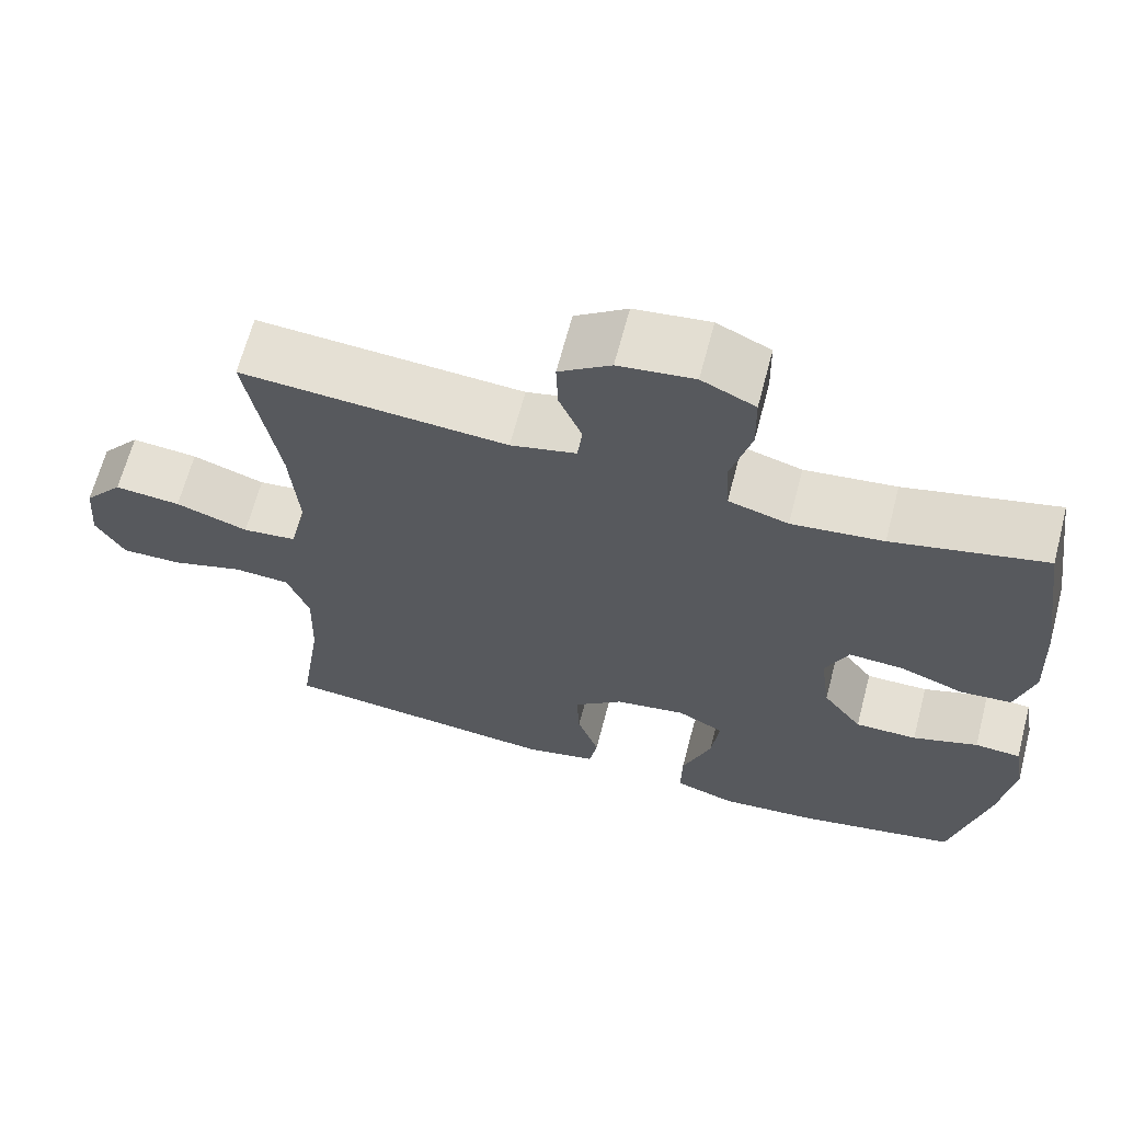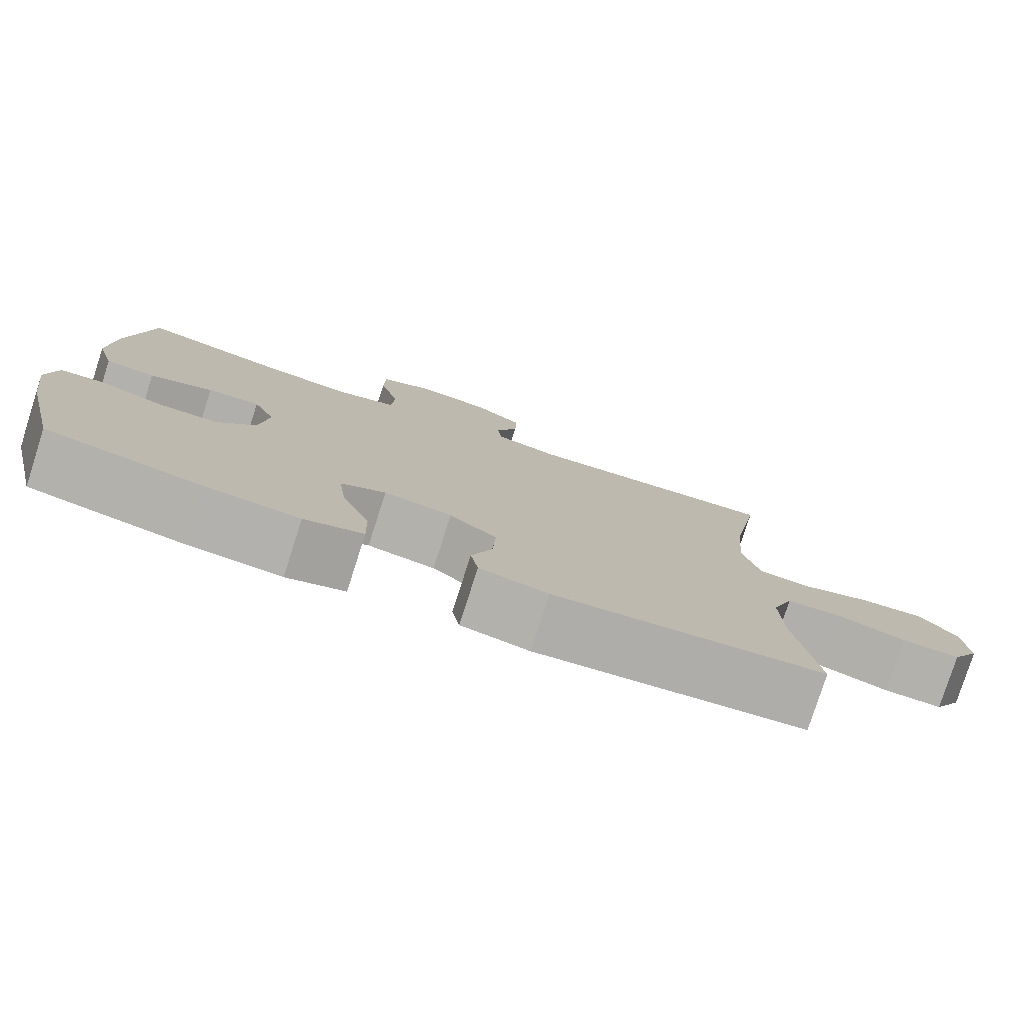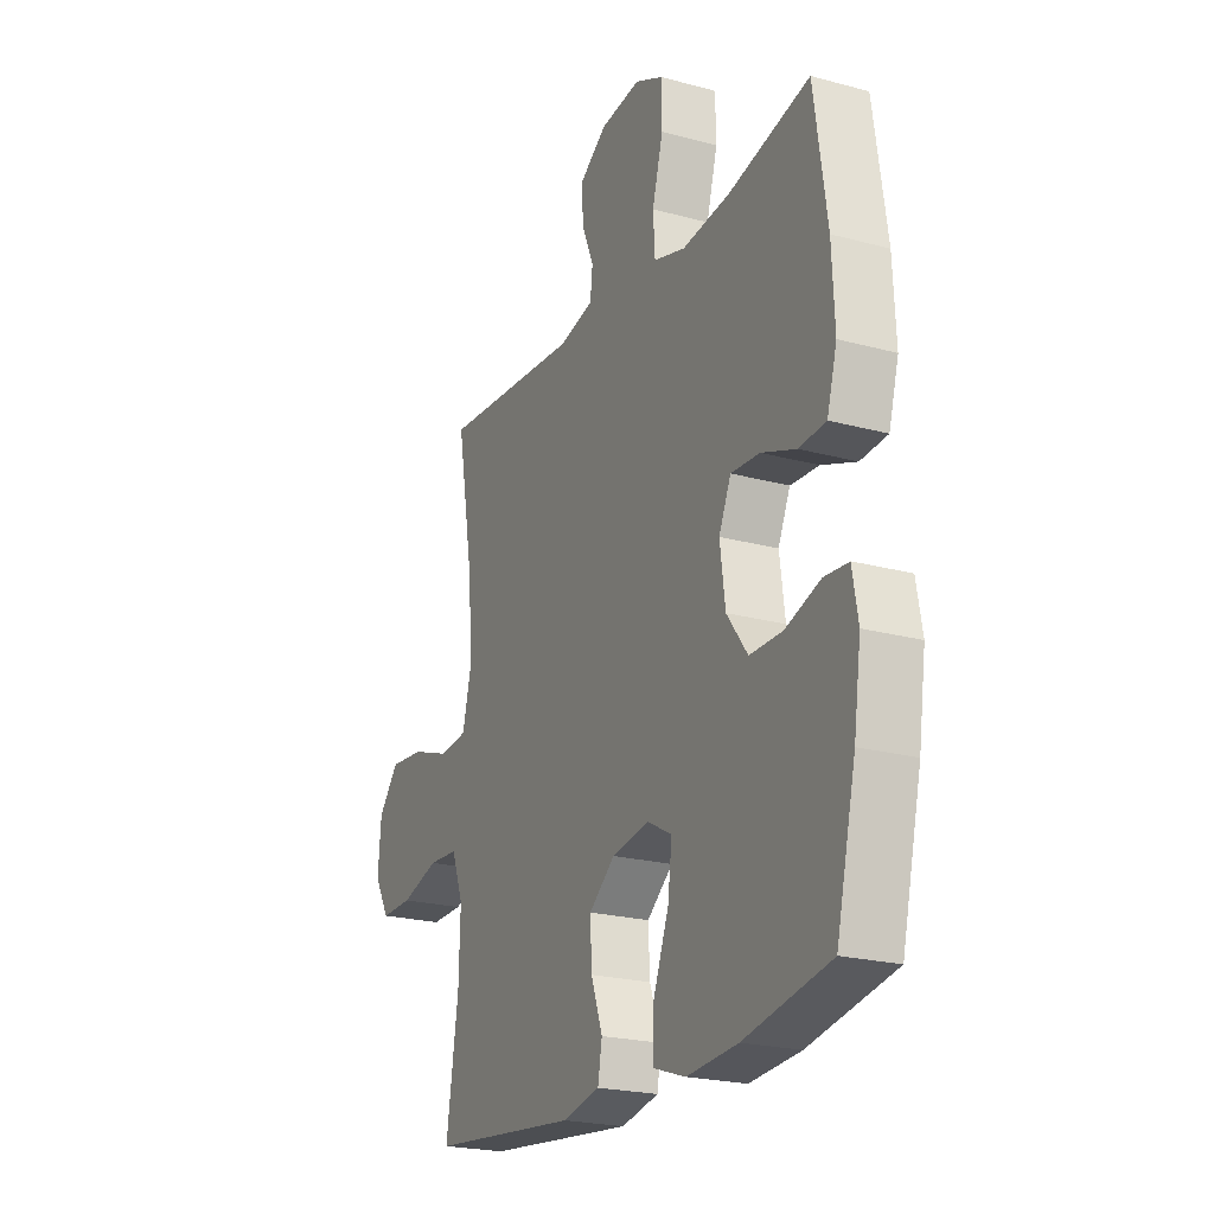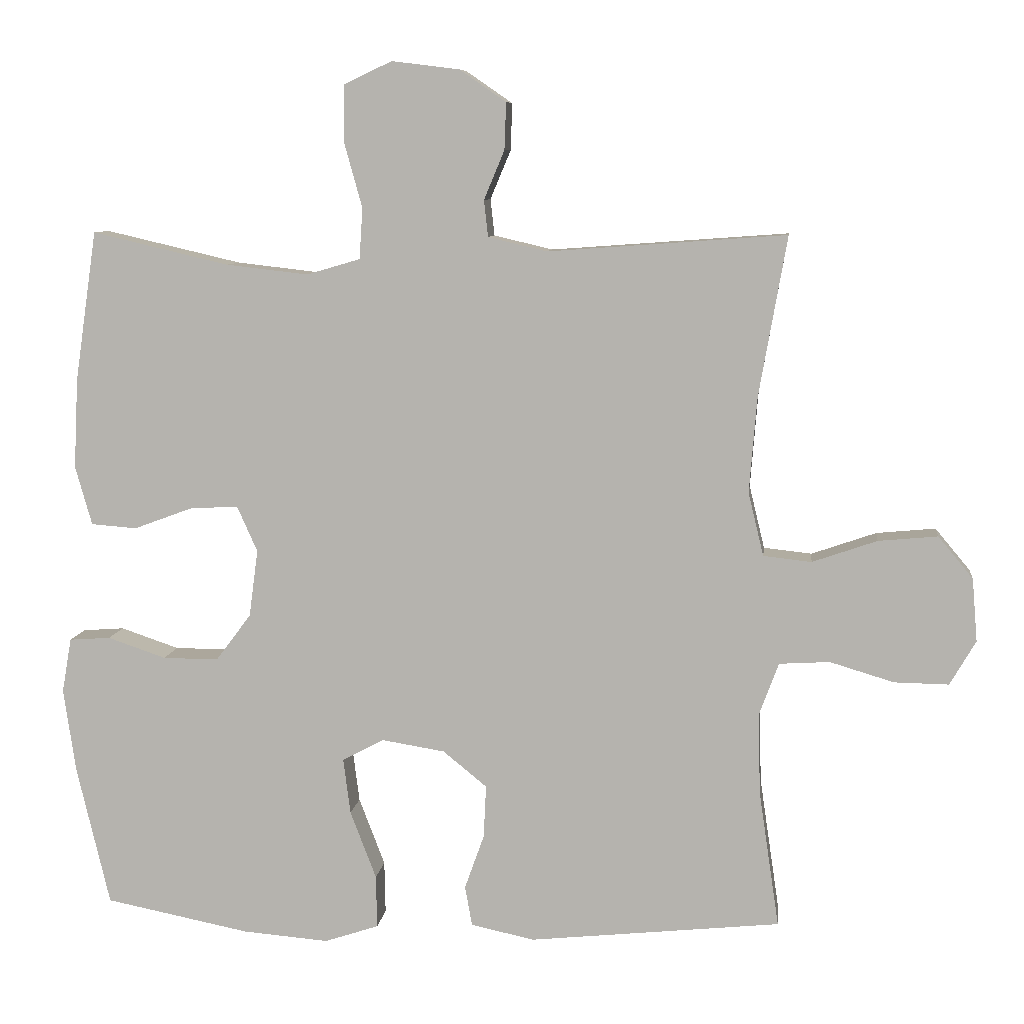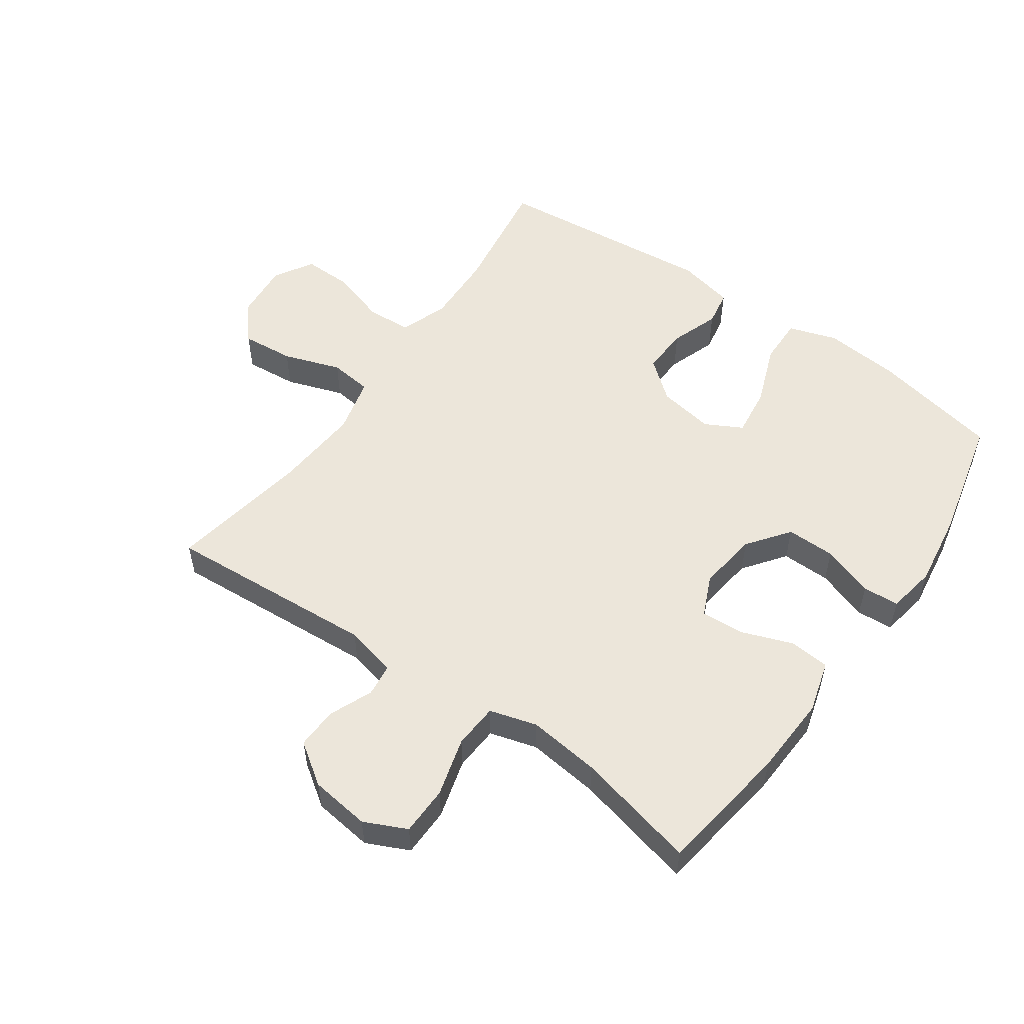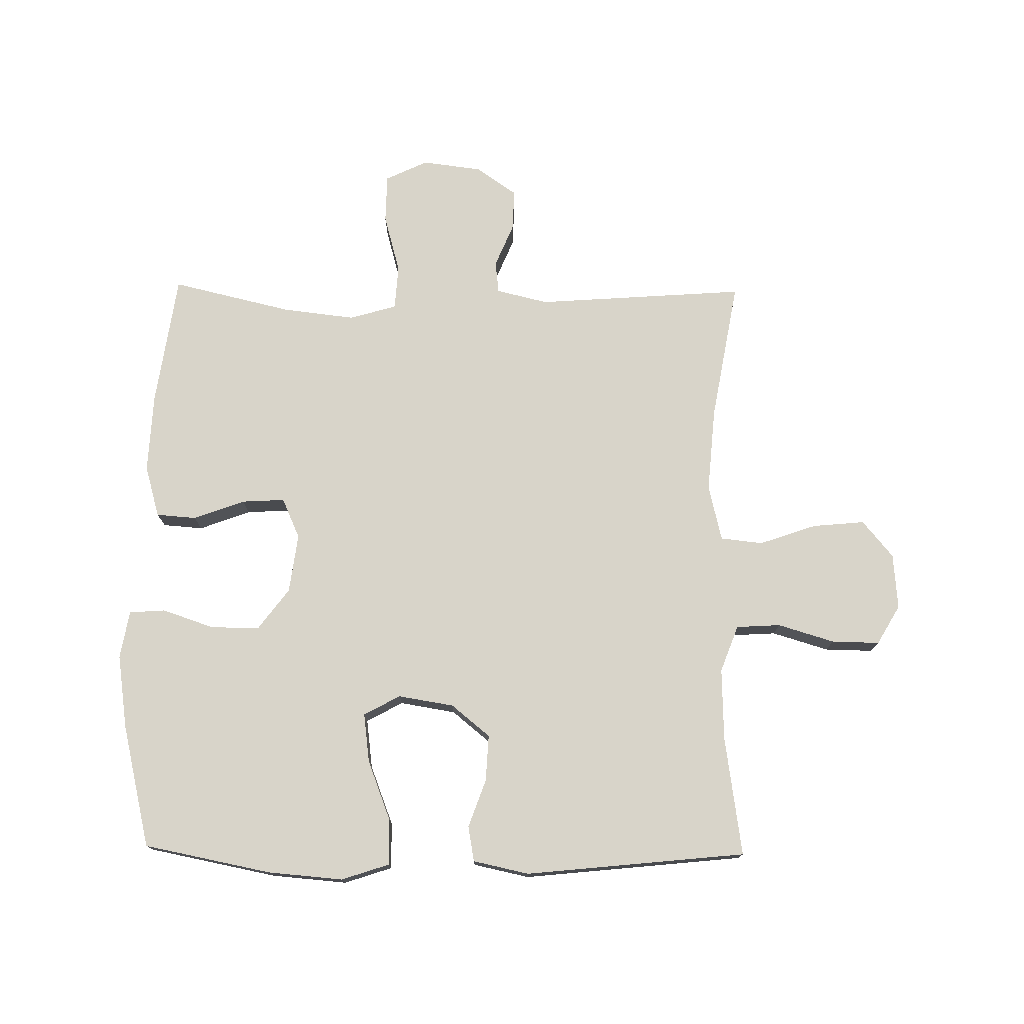
<metadata>
{"format":"obj","ext":"obj","renderer":"f3d","projection":"perspective","resolution":1024,"background":"white","views":[{"elev":65.2,"azim":14.7,"up":"+Z"},{"elev":-78.8,"azim":162.2,"up":"+Z"},{"elev":-22.1,"azim":64.7,"up":"+Z"},{"elev":8.2,"azim":-173.3,"up":"+Z"},{"elev":54.5,"azim":35.2,"up":"+Y"},{"elev":75.7,"azim":-179.2,"up":"+Y"}]}
</metadata>
<code>
o path4592
v 0.5728 0.0375 -0.3198
v 0.5902 0.0375 -0.1997
v 0.5765 0.0375 -0.1214
v 0.5176 0.0375 -0.1173
v 0.4339 0.0375 -0.1456
v 0.3543 0.0375 -0.1462
v 0.3039 0.0375 -0.07872
v 0.2912 0.0375 0.0174
v 0.3204 0.0375 0.08292
v 0.3898 0.0375 0.07896
v 0.4735 0.0375 0.04804
v 0.539 0.0375 0.05306
v 0.5629 0.0375 0.1374
v 0.5566 0.0375 0.2662
v 0.5253 0.0375 0.4814
v 0.3292 0.0375 0.4357
v 0.2119 0.0375 0.4222
v 0.1351 0.0375 0.4447
v 0.1304 0.0375 0.5176
v 0.1569 0.0375 0.6129
v 0.1554 0.0375 0.6919
v 0.08664 0.0375 0.7242
v -0.01031 0.0375 0.7122
v -0.0768 0.0375 0.6665
v -0.0743 0.0375 0.5992
v -0.04489 0.0375 0.5292
v -0.05081 0.0375 0.4768
v -0.135 0.0375 0.4568
v -0.4764 0.0375 0.4814
v -0.4363 0.0375 0.2527
v -0.4252 0.0375 0.1153
v -0.4473 0.0375 0.02424
v -0.5162 0.0375 0.01672
v -0.6091 0.0375 0.04893
v -0.694 0.0375 0.05696
v -0.7439 0.0375 -0.002876
v -0.7516 0.0375 -0.09338
v -0.7146 0.0375 -0.1571
v -0.6365 0.0375 -0.1558
v -0.5447 0.0375 -0.1283
v -0.4724 0.0375 -0.1326
v -0.4439 0.0375 -0.2088
v -0.4475 0.0375 -0.3255
v -0.4764 0.0375 -0.5205
v -0.1161 0.0375 -0.5578
v -0.02524 0.0375 -0.5383
v -0.0151 0.0375 -0.481
v -0.04302 0.0375 -0.4027
v -0.04665 0.0375 -0.3272
v 0.01616 0.0375 -0.276
v 0.1068 0.0375 -0.2613
v 0.1663 0.0375 -0.293
v 0.1561 0.0375 -0.3729
v 0.1188 0.0375 -0.4701
v 0.1172 0.0375 -0.5459
v 0.195 0.0375 -0.5717
v 0.3179 0.0375 -0.5616
v 0.5253 0.0375 -0.5205
v 0.5728 -0.0375 -0.3198
v 0.5902 -0.0375 -0.1997
v 0.5765 -0.0375 -0.1214
v 0.5176 -0.0375 -0.1173
v 0.4339 -0.0375 -0.1456
v 0.3543 -0.0375 -0.1462
v 0.3039 -0.0375 -0.07872
v 0.2912 -0.0375 0.0174
v 0.3204 -0.0375 0.08292
v 0.3898 -0.0375 0.07896
v 0.4735 -0.0375 0.04804
v 0.539 -0.0375 0.05306
v 0.5629 -0.0375 0.1374
v 0.5566 -0.0375 0.2662
v 0.5253 -0.0375 0.4814
v 0.3292 -0.0375 0.4357
v 0.2119 -0.0375 0.4222
v 0.1351 -0.0375 0.4447
v 0.1304 -0.0375 0.5176
v 0.1569 -0.0375 0.6129
v 0.1554 -0.0375 0.6919
v 0.08664 -0.0375 0.7242
v -0.01031 -0.0375 0.7122
v -0.0768 -0.0375 0.6665
v -0.0743 -0.0375 0.5992
v -0.04489 -0.0375 0.5292
v -0.05081 -0.0375 0.4768
v -0.135 -0.0375 0.4568
v -0.4764 -0.0375 0.4814
v -0.4363 -0.0375 0.2527
v -0.4252 -0.0375 0.1153
v -0.4473 -0.0375 0.02424
v -0.5162 -0.0375 0.01672
v -0.6091 -0.0375 0.04893
v -0.694 -0.0375 0.05696
v -0.7439 -0.0375 -0.002876
v -0.7516 -0.0375 -0.09338
v -0.7146 -0.0375 -0.1571
v -0.6365 -0.0375 -0.1558
v -0.5447 -0.0375 -0.1283
v -0.4724 -0.0375 -0.1326
v -0.4439 -0.0375 -0.2088
v -0.4475 -0.0375 -0.3255
v -0.4764 -0.0375 -0.5205
v -0.1161 -0.0375 -0.5578
v -0.02524 -0.0375 -0.5383
v -0.0151 -0.0375 -0.481
v -0.04302 -0.0375 -0.4027
v -0.04665 -0.0375 -0.3272
v 0.01616 -0.0375 -0.276
v 0.1068 -0.0375 -0.2613
v 0.1663 -0.0375 -0.293
v 0.1561 -0.0375 -0.3729
v 0.1188 -0.0375 -0.4701
v 0.1172 -0.0375 -0.5459
v 0.195 -0.0375 -0.5717
v 0.3179 -0.0375 -0.5616
v 0.5253 -0.0375 -0.5205
v 0.5728 0.0375 -0.3198
v 0.5902 0.0375 -0.1997
v 0.5765 0.0375 -0.1214
v 0.5765 0.0375 -0.1214
v 0.5176 0.0375 -0.1173
v 0.539 0.0375 0.05306
v 0.539 0.0375 0.05306
v 0.5629 0.0375 0.1374
v 0.5566 0.0375 0.2662
v 0.4735 0.0375 0.04804
v 0.5253 0.0375 -0.5205
v 0.5253 0.0375 -0.5205
v 0.5253 0.0375 0.4814
v 0.5253 0.0375 0.4814
v 0.4339 0.0375 -0.1456
v 0.3898 0.0375 0.07896
v 0.3292 0.0375 0.4357
v 0.3543 0.0375 -0.1462
v 0.3179 0.0375 -0.5616
v 0.3204 0.0375 0.08292
v 0.3204 0.0375 0.08292
v 0.3039 0.0375 -0.07872
v 0.2119 0.0375 0.4222
v 0.2912 0.0375 0.0174
v 0.195 0.0375 -0.5717
v 0.1351 0.0375 0.4447
v 0.1351 0.0375 0.4447
v 0.1172 0.0375 -0.5459
v 0.1172 0.0375 -0.5459
v 0.1663 0.0375 -0.293
v 0.1663 0.0375 -0.293
v 0.1561 0.0375 -0.3729
v 0.1068 0.0375 -0.2613
v 0.1304 0.0375 0.5176
v 0.1569 0.0375 0.6129
v 0.1554 0.0375 0.6919
v 0.1554 0.0375 0.6919
v 0.1188 0.0375 -0.4701
v 0.08664 0.0375 0.7242
v 0.01616 0.0375 -0.276
v -0.01031 0.0375 0.7122
v -0.04665 0.0375 -0.3272
v -0.0768 0.0375 0.6665
v -0.02524 0.0375 -0.5383
v -0.02524 0.0375 -0.5383
v -0.0151 0.0375 -0.481
v -0.04302 0.0375 -0.4027
v -0.1161 0.0375 -0.5578
v -0.04489 0.0375 0.5292
v -0.05081 0.0375 0.4768
v -0.05081 0.0375 0.4768
v -0.0743 0.0375 0.5992
v -0.135 0.0375 0.4568
v -0.4764 0.0375 -0.5205
v -0.4764 0.0375 -0.5205
v -0.4439 0.0375 -0.2088
v -0.4475 0.0375 -0.3255
v -0.4252 0.0375 0.1153
v -0.4473 0.0375 0.02424
v -0.4473 0.0375 0.02424
v -0.4363 0.0375 0.2527
v -0.4724 0.0375 -0.1326
v -0.4724 0.0375 -0.1326
v -0.5162 0.0375 0.01672
v -0.4764 0.0375 0.4814
v -0.4764 0.0375 0.4814
v -0.5447 0.0375 -0.1283
v -0.6091 0.0375 0.04893
v -0.6365 0.0375 -0.1558
v -0.694 0.0375 0.05696
v -0.7146 0.0375 -0.1571
v -0.7146 0.0375 -0.1571
v -0.7439 0.0375 -0.002876
v -0.7516 0.0375 -0.09338
v 0.5728 -0.0375 -0.3198
v 0.5902 -0.0375 -0.1997
v 0.5765 -0.0375 -0.1214
v 0.5765 -0.0375 -0.1214
v 0.5176 -0.0375 -0.1173
v 0.539 -0.0375 0.05306
v 0.539 -0.0375 0.05306
v 0.5629 -0.0375 0.1374
v 0.5566 -0.0375 0.2662
v 0.4735 -0.0375 0.04804
v 0.5253 -0.0375 -0.5205
v 0.5253 -0.0375 -0.5205
v 0.5253 -0.0375 0.4814
v 0.5253 -0.0375 0.4814
v 0.4339 -0.0375 -0.1456
v 0.3898 -0.0375 0.07896
v 0.3292 -0.0375 0.4357
v 0.3543 -0.0375 -0.1462
v 0.3179 -0.0375 -0.5616
v 0.3204 -0.0375 0.08292
v 0.3204 -0.0375 0.08292
v 0.3039 -0.0375 -0.07872
v 0.2119 -0.0375 0.4222
v 0.2912 -0.0375 0.0174
v 0.195 -0.0375 -0.5717
v 0.1351 -0.0375 0.4447
v 0.1351 -0.0375 0.4447
v 0.1172 -0.0375 -0.5459
v 0.1172 -0.0375 -0.5459
v 0.1663 -0.0375 -0.293
v 0.1663 -0.0375 -0.293
v 0.1561 -0.0375 -0.3729
v 0.1068 -0.0375 -0.2613
v 0.1304 -0.0375 0.5176
v 0.1569 -0.0375 0.6129
v 0.1554 -0.0375 0.6919
v 0.1554 -0.0375 0.6919
v 0.1188 -0.0375 -0.4701
v 0.08664 -0.0375 0.7242
v 0.01616 -0.0375 -0.276
v -0.01031 -0.0375 0.7122
v -0.04665 -0.0375 -0.3272
v -0.0768 -0.0375 0.6665
v -0.02524 -0.0375 -0.5383
v -0.02524 -0.0375 -0.5383
v -0.0151 -0.0375 -0.481
v -0.04302 -0.0375 -0.4027
v -0.1161 -0.0375 -0.5578
v -0.04489 -0.0375 0.5292
v -0.05081 -0.0375 0.4768
v -0.05081 -0.0375 0.4768
v -0.0743 -0.0375 0.5992
v -0.135 -0.0375 0.4568
v -0.4764 -0.0375 -0.5205
v -0.4764 -0.0375 -0.5205
v -0.4439 -0.0375 -0.2088
v -0.4475 -0.0375 -0.3255
v -0.4252 -0.0375 0.1153
v -0.4473 -0.0375 0.02424
v -0.4473 -0.0375 0.02424
v -0.4363 -0.0375 0.2527
v -0.4724 -0.0375 -0.1326
v -0.4724 -0.0375 -0.1326
v -0.5162 -0.0375 0.01672
v -0.4764 -0.0375 0.4814
v -0.4764 -0.0375 0.4814
v -0.5447 -0.0375 -0.1283
v -0.6091 -0.0375 0.04893
v -0.6365 -0.0375 -0.1558
v -0.694 -0.0375 0.05696
v -0.7146 -0.0375 -0.1571
v -0.7146 -0.0375 -0.1571
v -0.7439 -0.0375 -0.002876
v -0.7516 -0.0375 -0.09338
f 243 214 240
f 216 210 213
f 224 240 216
f 220 191 208
f 222 228 215
f 212 220 208
f 231 225 229
f 205 192 195
f 248 243 251
f 207 199 203
f 239 225 242
f 208 191 205
f 249 232 230
f 240 214 216
f 252 246 249
f 247 232 246
f 242 231 233
f 215 228 218
f 191 220 209
f 260 263 258
f 251 243 255
f 206 200 198
f 237 238 236
f 240 224 239
f 199 206 198
f 238 237 247
f 216 214 210
f 258 259 257
f 248 214 243
f 257 252 254
f 207 206 199
f 223 220 212
f 191 209 201
f 220 222 209
f 210 206 207
f 232 247 237
f 209 222 215
f 249 230 248
f 230 223 214
f 192 205 191
f 248 230 214
f 214 223 212
f 246 232 249
f 263 259 258
f 195 192 193
f 213 210 207
f 229 225 226
f 254 252 249
f 238 247 244
f 225 239 224
f 259 264 261
f 242 225 231
f 234 236 238
f 198 200 196
f 263 264 259
f 258 257 254
f 1 2 60 59
f 2 120 194 60
f 3 4 62 61
f 123 13 71 197
f 13 14 72 71
f 11 12 70 69
f 128 1 59 202
f 14 130 204 72
f 4 5 63 62
f 10 11 69 68
f 15 16 74 73
f 5 6 64 63
f 57 58 116 115
f 137 10 68 211
f 6 7 65 64
f 16 17 75 74
f 8 9 67 66
f 56 57 115 114
f 7 8 66 65
f 17 143 217 75
f 145 56 114 219
f 147 53 111 221
f 51 52 110 109
f 19 20 78 77
f 20 153 227 78
f 54 55 113 112
f 53 54 112 111
f 21 22 80 79
f 18 19 77 76
f 50 51 109 108
f 22 23 81 80
f 49 50 108 107
f 23 24 82 81
f 161 47 105 235
f 47 48 106 105
f 45 46 104 103
f 48 49 107 106
f 26 167 241 84
f 25 26 84 83
f 24 25 83 82
f 27 28 86 85
f 171 45 103 245
f 42 43 101 100
f 31 176 250 89
f 30 31 89 88
f 179 42 100 253
f 32 33 91 90
f 182 30 88 256
f 28 29 87 86
f 43 44 102 101
f 40 41 99 98
f 33 34 92 91
f 39 40 98 97
f 34 35 93 92
f 188 39 97 262
f 35 36 94 93
f 37 38 96 95
f 36 37 95 94
f 169 166 140
f 142 139 136
f 150 142 166
f 146 134 117
f 148 141 154
f 138 134 146
f 157 155 151
f 131 121 118
f 174 177 169
f 133 129 125
f 165 168 151
f 134 131 117
f 175 156 158
f 166 142 140
f 178 175 172
f 173 172 158
f 168 159 157
f 141 144 154
f 117 135 146
f 186 184 189
f 177 181 169
f 132 124 126
f 163 162 164
f 166 165 150
f 125 124 132
f 164 173 163
f 142 136 140
f 184 183 185
f 174 169 140
f 183 180 178
f 133 125 132
f 149 138 146
f 117 127 135
f 146 135 148
f 136 133 132
f 158 163 173
f 135 141 148
f 175 174 156
f 156 140 149
f 118 117 131
f 174 140 156
f 140 138 149
f 172 175 158
f 189 184 185
f 121 119 118
f 139 133 136
f 155 152 151
f 180 175 178
f 164 170 173
f 151 150 165
f 185 187 190
f 168 157 151
f 160 164 162
f 124 122 126
f 189 185 190
f 184 180 183

</code>
